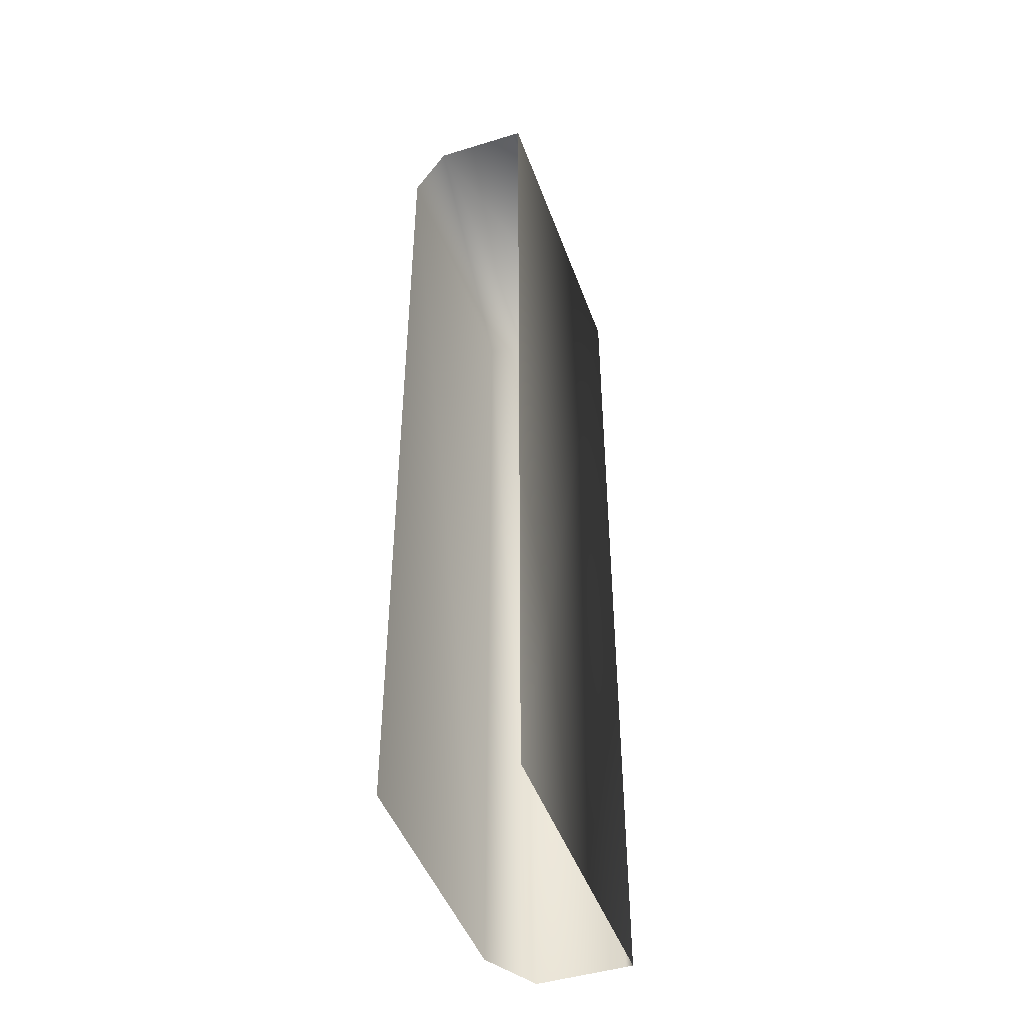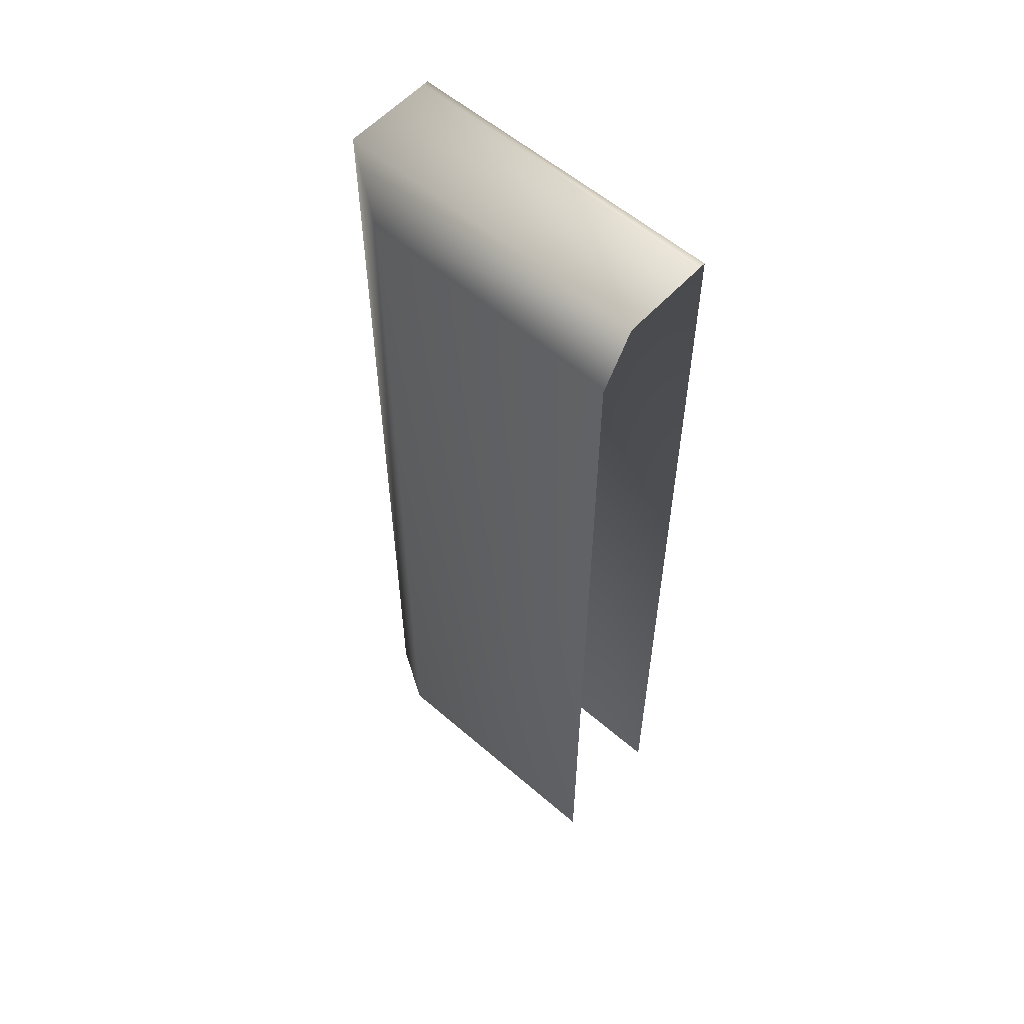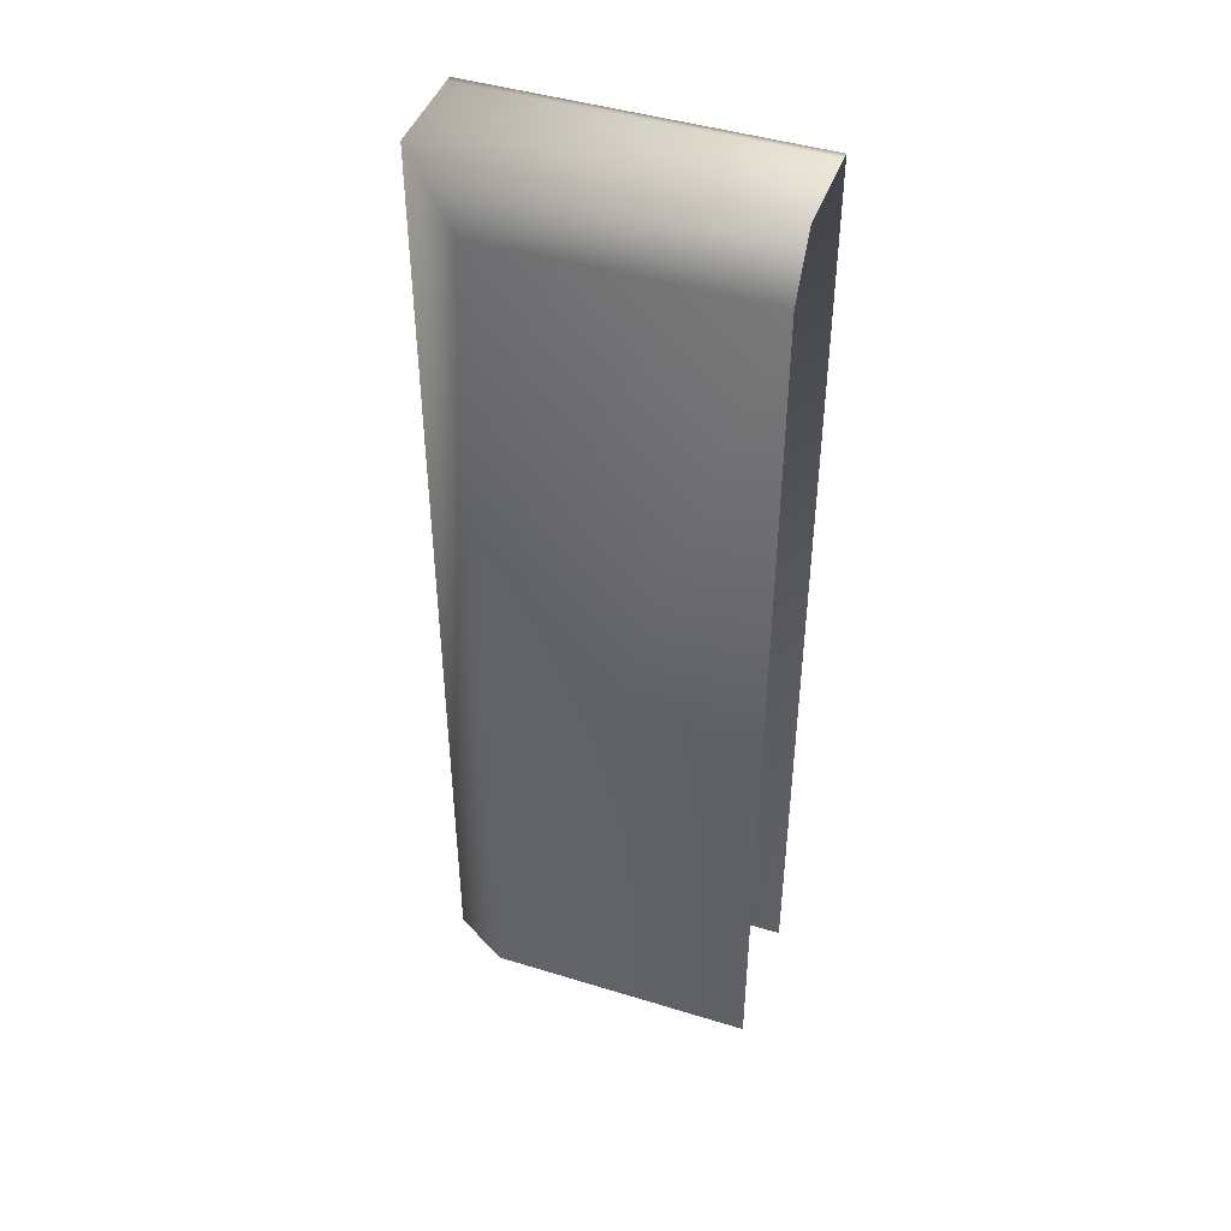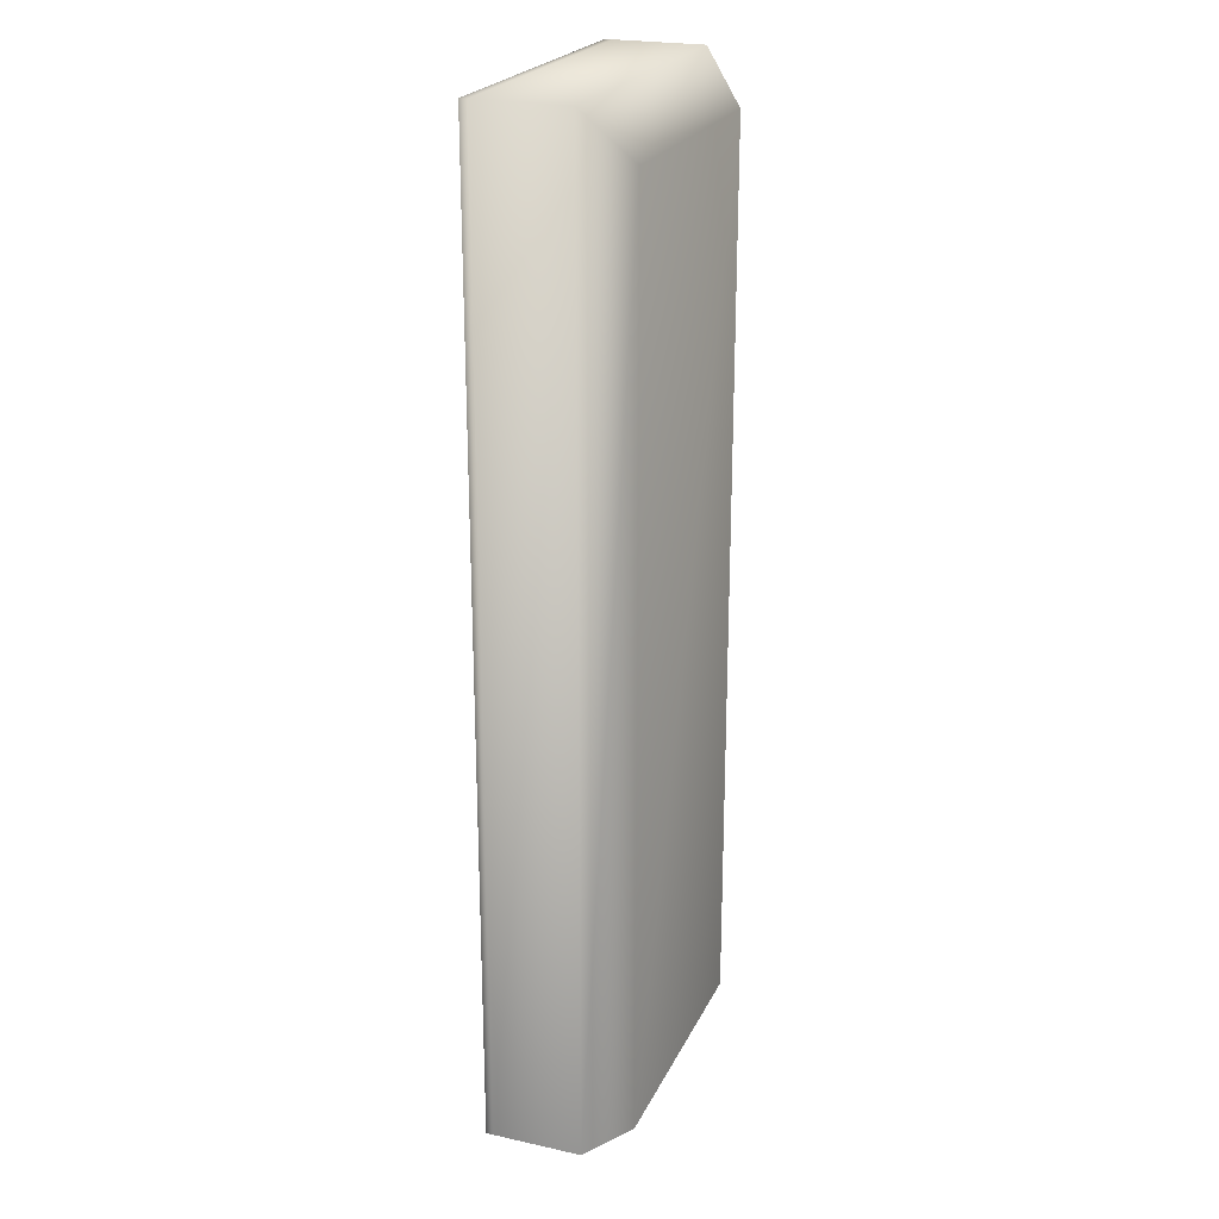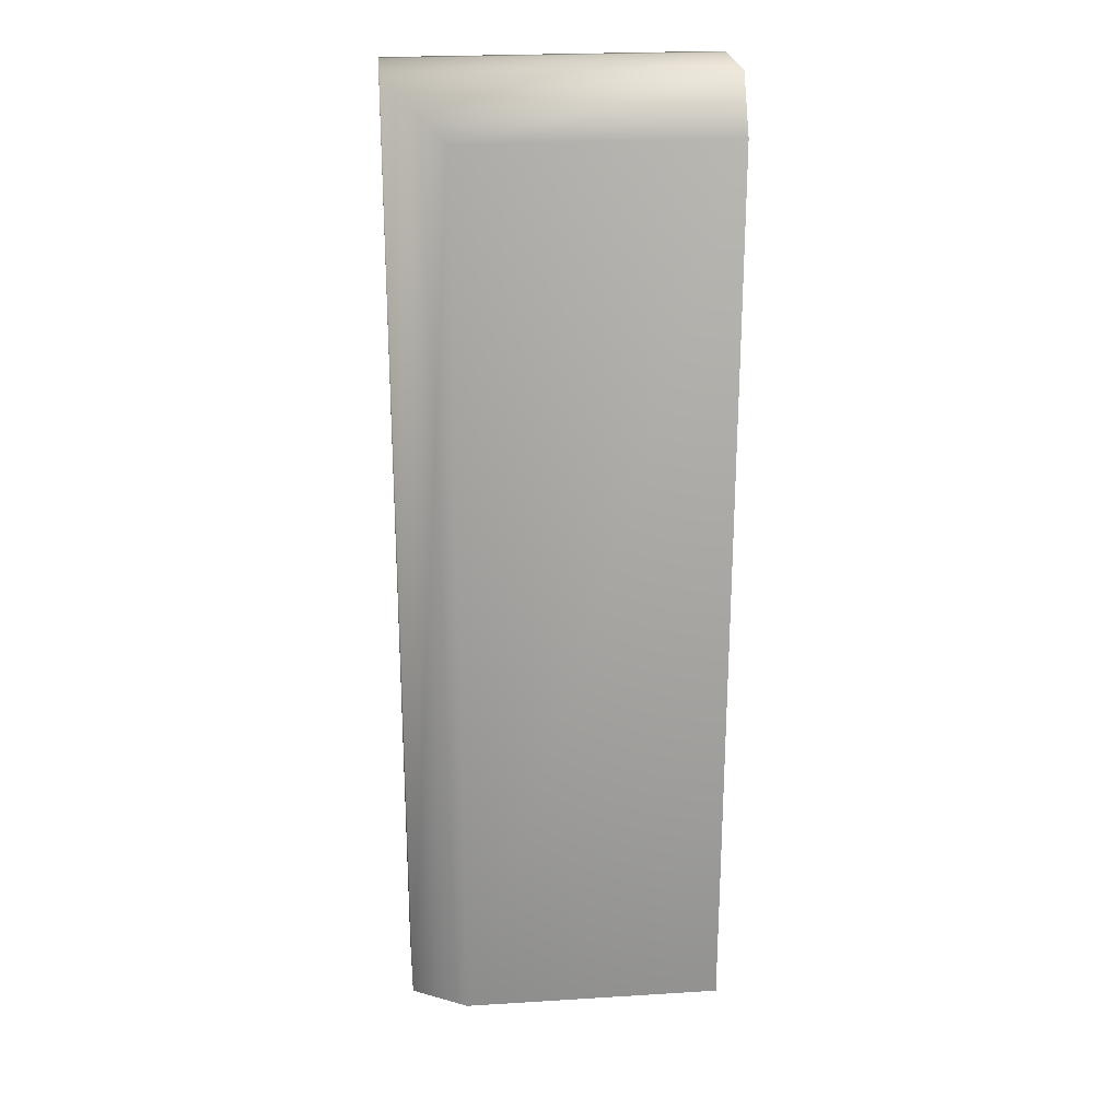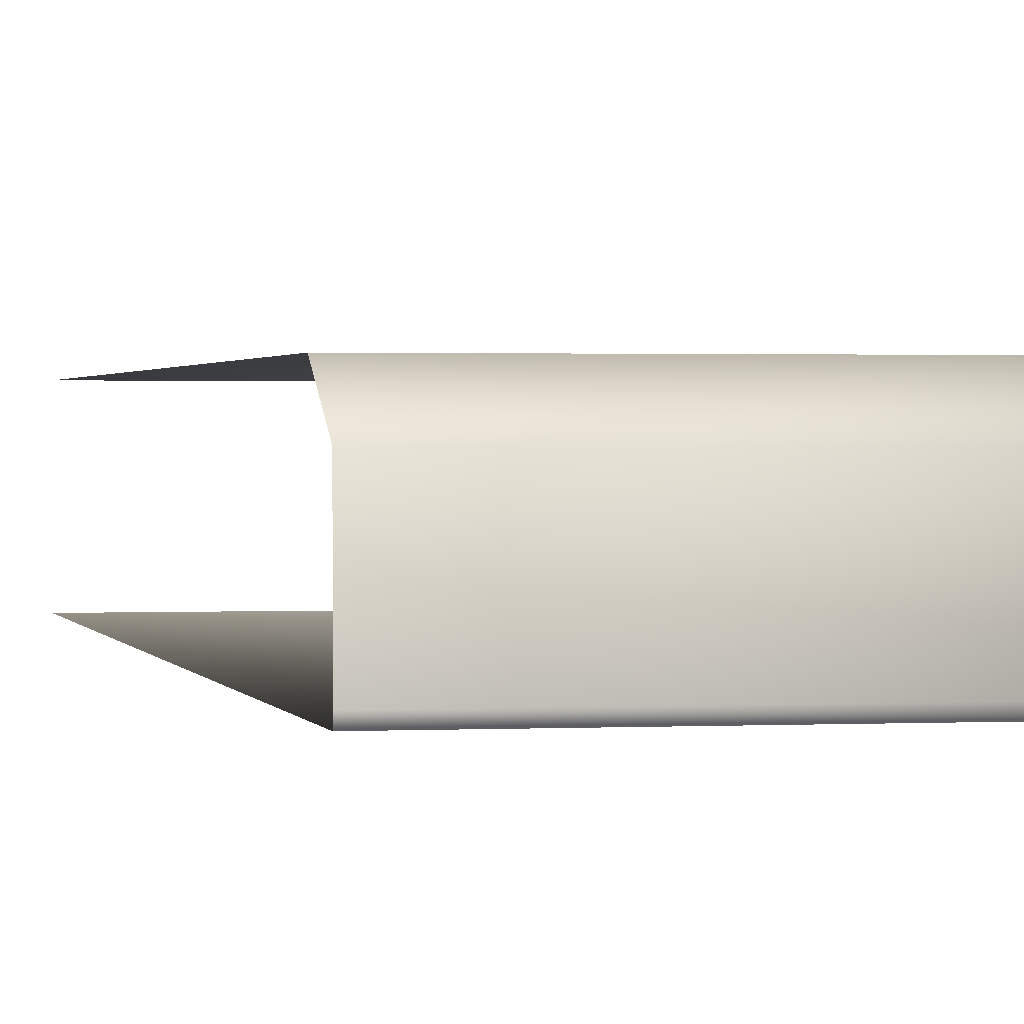
<metadata>
{"format":"obj","ext":"obj","renderer":"f3d","projection":"perspective","resolution":1024,"background":"white","views":[{"elev":-46.3,"azim":109.4,"up":"+Y"},{"elev":57.4,"azim":41.9,"up":"+Y"},{"elev":45.0,"azim":19.6,"up":"+Y"},{"elev":23.1,"azim":-69.6,"up":"+Y"},{"elev":24.1,"azim":-5.8,"up":"+Y"},{"elev":1.1,"azim":168.4,"up":"+Z"}]}
</metadata>
<code>
g default
v -0.25 0.75 -0.2
v -0.1632 0.6665 0
v -0.25 0.75 -0.05064
v -0.25 0.75 -0.189
v 0.25 0.75 -0.2
v 0.25 0.75 -0.05064
v 0.25 0.6665 0
v 0.25 0.75 -0.189
v -0.25 -0.75 -0.2
v -0.1632 -0.75 0
v -0.25 -0.75 -0.05064
v 0.25 -0.75 -0.2
v 0.25 -0.75 0
v -0.25 -0.75 -0.189
g initialShadingGroup Mesh
f 13 7 10
f 10 7 2
f 8 4 6
f 6 4 3
f 14 4 9
f 9 4 1
f 10 2 11
f 11 2 3
f 3 2 6
f 6 2 7
f 9 1 12
f 12 1 5
f 11 3 14
f 14 3 4
f 5 1 8
f 8 1 4
g default
v -0.25 0.75 -0.2
v -0.1632 0.6665 0
v -0.25 0.75 -0.05064
v -0.25 0.75 -0.189
v 0.25 0.75 -0.2
v 0.25 0.75 -0.05064
v 0.25 0.6665 0
v 0.25 0.75 -0.189
v -0.25 -0.75 -0.2
v -0.1632 -0.75 0
v -0.25 -0.75 -0.05064
v 0.25 -0.75 -0.2
v 0.25 -0.75 0
v -0.25 -0.75 -0.189
g Mesh
f 27 21 24
f 24 21 16
f 22 18 20
f 20 18 17
f 28 18 23
f 23 18 15
f 24 16 25
f 25 16 17
f 17 16 20
f 20 16 21
f 23 15 26
f 26 15 19
f 25 17 28
f 28 17 18
f 19 15 22
f 22 15 18

</code>
